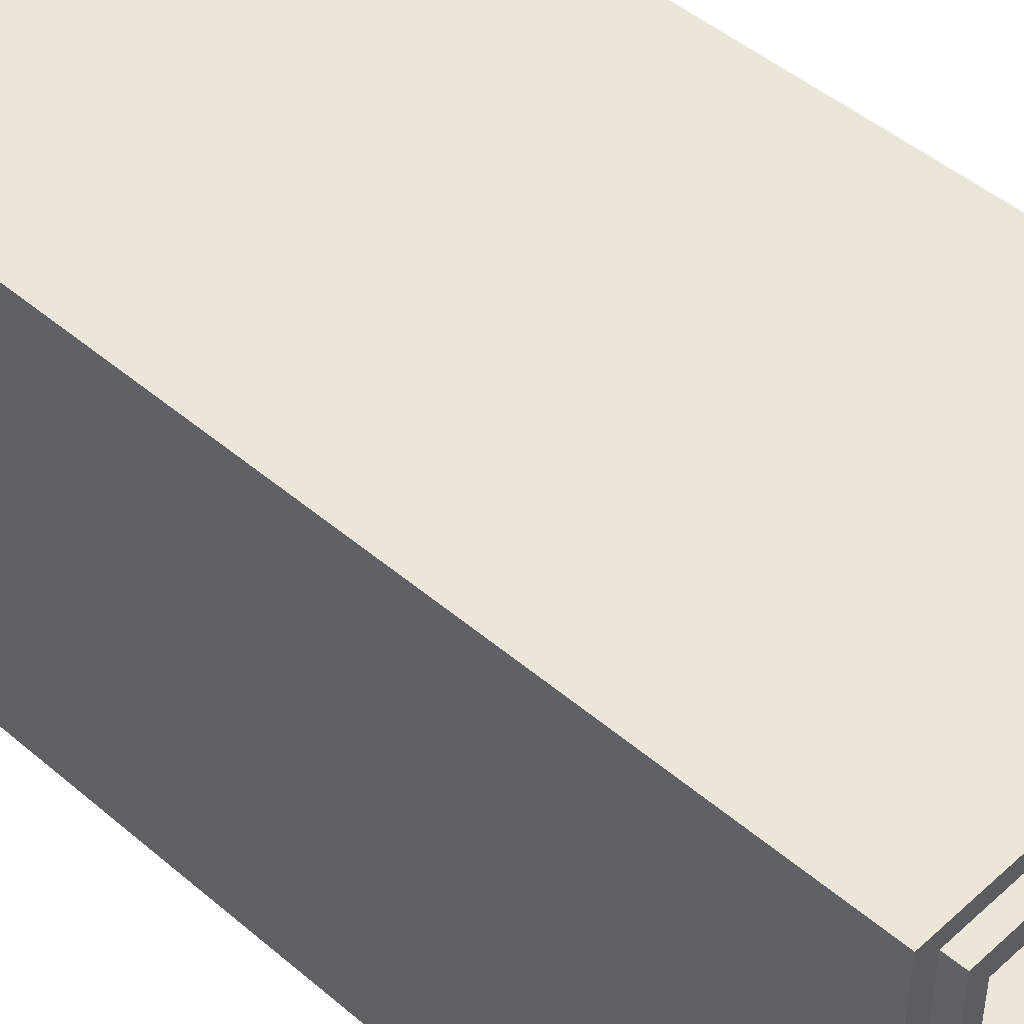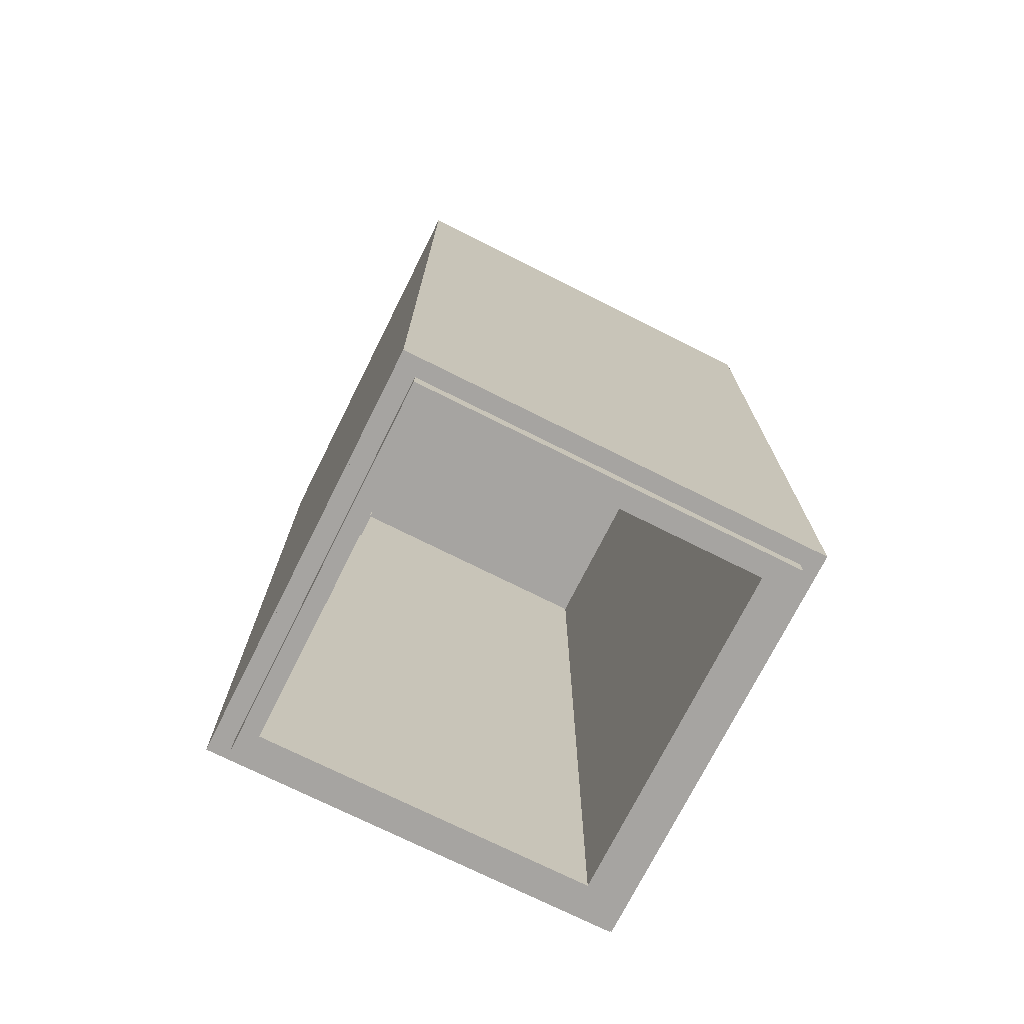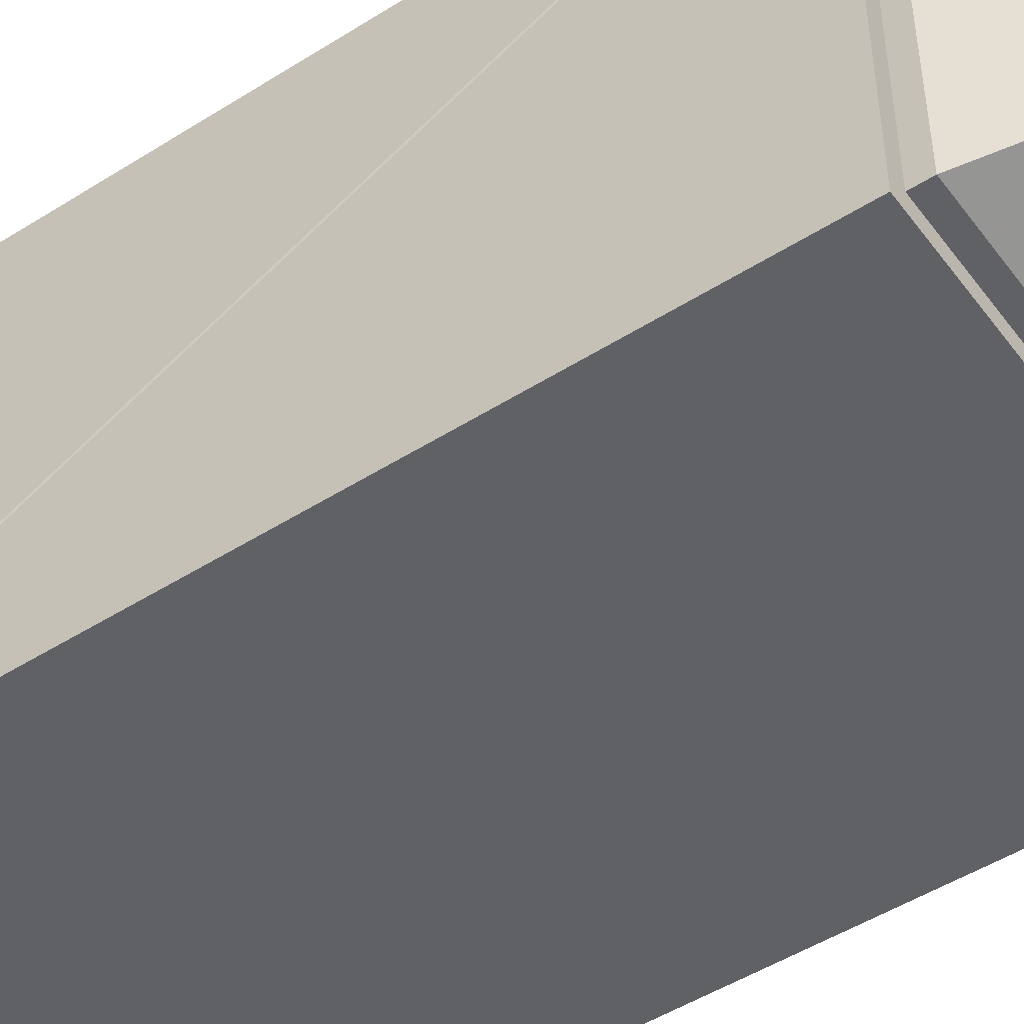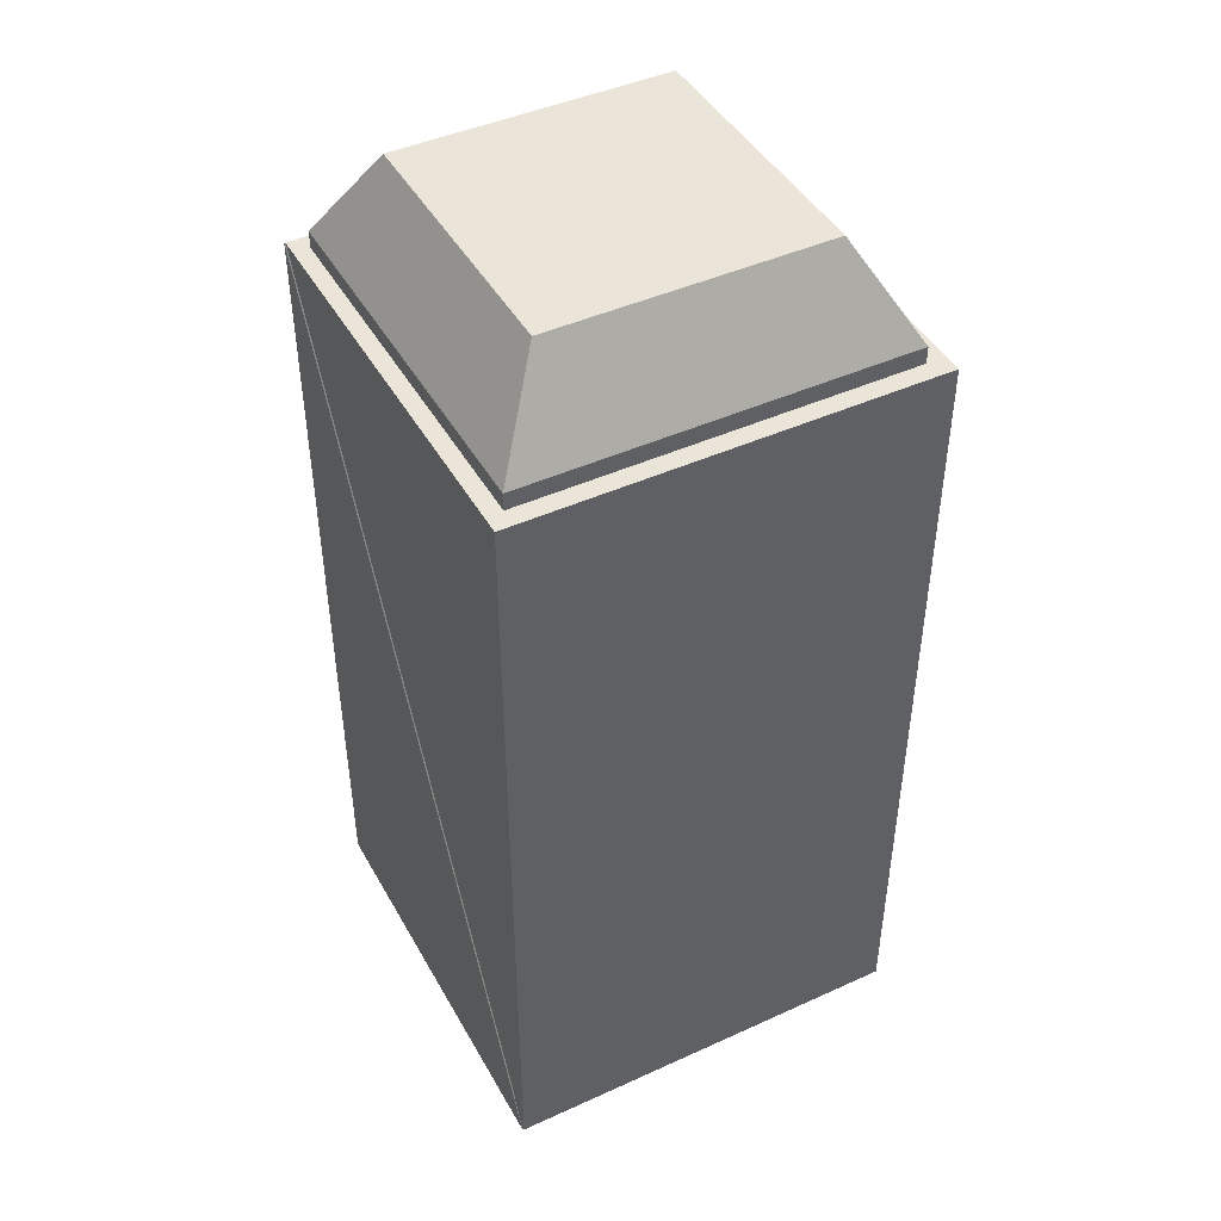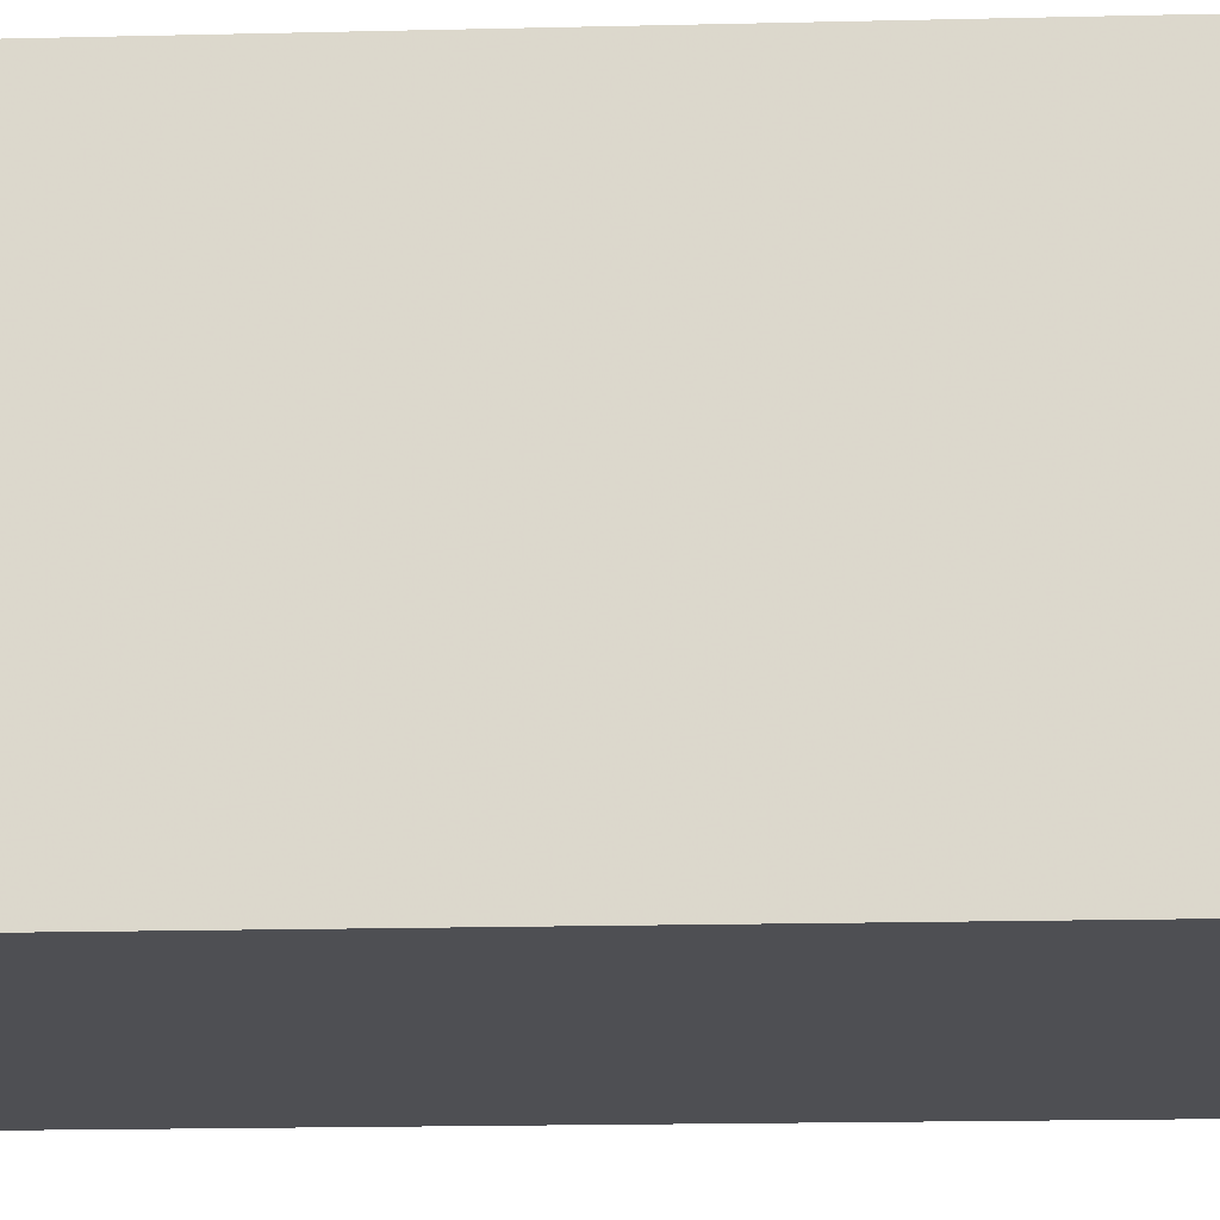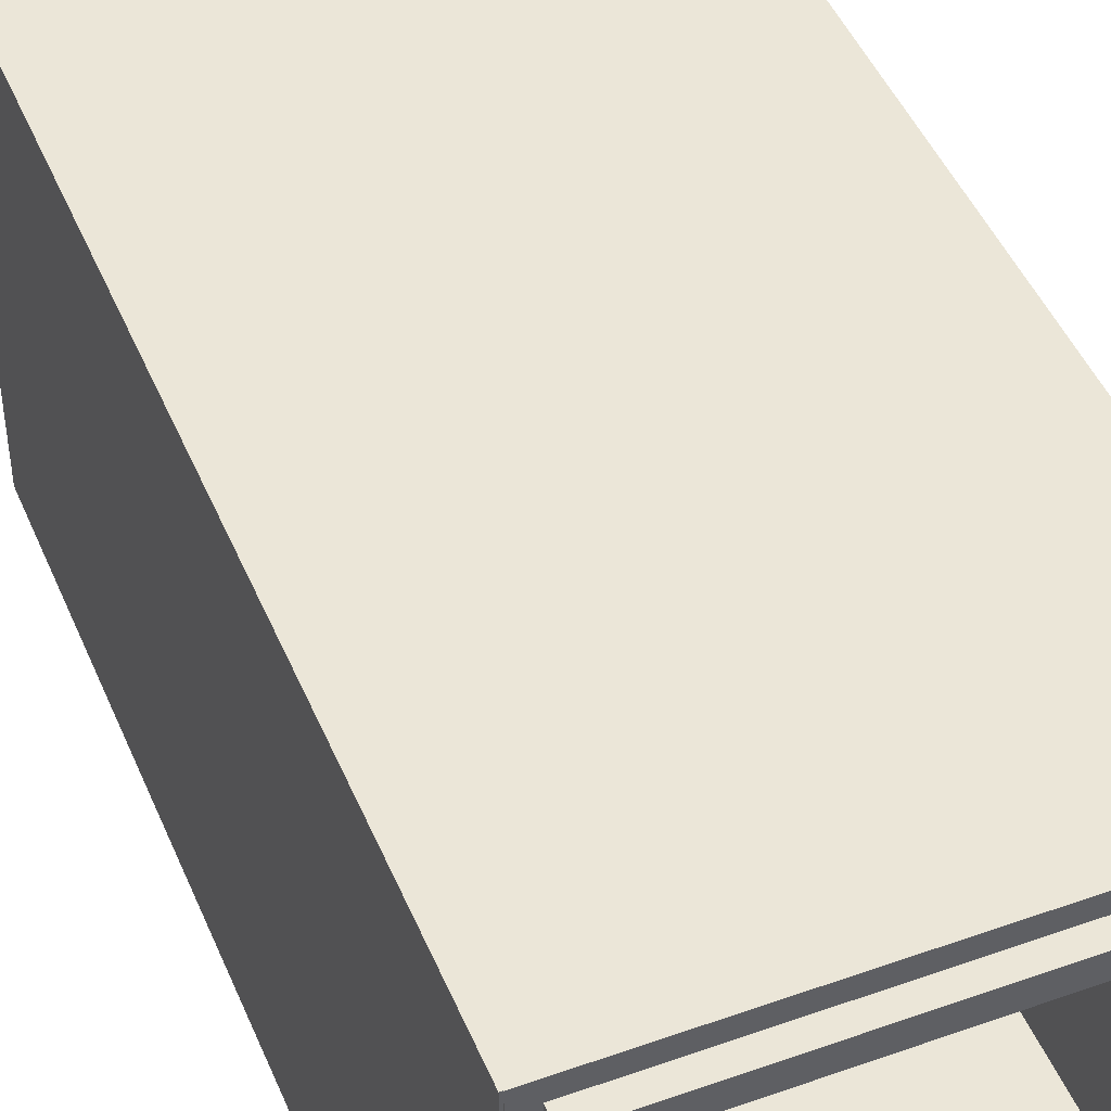
<metadata>
{"format":"obj","ext":"obj","renderer":"f3d","projection":"perspective","resolution":1024,"background":"white","views":[{"elev":46.8,"azim":134.1,"up":"+Y"},{"elev":-73.5,"azim":153.4,"up":"+Z"},{"elev":-49.1,"azim":-54.9,"up":"+Y"},{"elev":44.7,"azim":-27.8,"up":"+Z"},{"elev":-18.1,"azim":92.7,"up":"+Y"},{"elev":46.5,"azim":157.9,"up":"+Y"}]}
</metadata>
<code>
o obj_0
v 14.15 		-14.4 		3.122
v 14.1 		-14.45 		0.79
v 14.15 		-14.45 		0.888
v 14.15 		-14.45 		0.8
v 14.15 		-13.31 		3.122
v 14.15 		-14.5 		0.8
v 14.1 		4.6 		38.1
v 14.9 		-13.66 		8.948e-15
v 14.9 		-13.66 		0.79
v 14.1 		4.6 		0.79
v 16.25 		-12.6 		8.948e-15
v 14.15 		-14.5 		38.1
v 14.9 		3.81 		38.1
v 32.36 		3.81 		38.1
v 32.36 		3.81 		38.89
v 14.9 		3.81 		38.89
v 33.25 		-14.5 		38.1
v 29.92 		-11.21 		43.13
v 32.36 		-13.66 		38.89
v 29.92 		1.36 		43.13
v 17.34 		-11.21 		43.13
v 14.9 		-13.66 		38.89
v 14.9 		-13.66 		38.1
v 32.36 		-13.66 		38.1
v 33.25 		-14.5 		0.8
v 31.55 		-12.6 		8.948e-15
v 32.36 		-13.66 		8.948e-15
v 33.15 		-14.45 		0.8
v 31.55 		2.802 		8.948e-15
v 32.36 		3.81 		8.948e-15
v 33.15 		-14.45 		0.79
v 16.25 		2.802 		8.948e-15
v 32.36 		-13.66 		0.79
v 14.9 		3.81 		8.948e-15
v 33.25 		4.6 		38.1
v 32.36 		3.81 		0.79
v 33.15 		4.6 		0.79
v 33.15 		4.6 		0.8
v 31.55 		2.802 		35.3
v 16.25 		2.802 		35.3
v 16.25 		-12.6 		35.3
v 31.55 		-12.6 		35.3
v 31.55 		-3.104 		6.511
v 31.25 		-3.104 		6.511
v 31.55 		-2.626 		6.208
v 31.25 		-2.626 		6.208
v 31.25 		-4.121 		7.78
v 31.55 		-4.121 		7.78
v 31.55 		-6.77 		8.075
v 31.55 		-6.522 		7.78
v 31.25 		-6.77 		8.075
v 31.55 		-6.424 		7.664
v 31.55 		-4.938 		5.898
v 31.25 		-4.938 		5.898
v 31.55 		-4.938 		5.071
v 31.25 		-4.938 		5.071
v 31.55 		-6.77 		5.071
v 31.25 		-6.77 		5.071
v 31.25 		-6.77 		6.989
v 31.25 		-5.802 		5.851
v 31.55 		-5.802 		5.851
v 31.55 		-6.77 		6.989
v 31.25 		-6.77 		5.851
v 31.55 		-6.77 		5.851
v 31.55 		-6.77 		4.394
v 31.25 		-6.77 		4.394
v 31.55 		-7.646 		5.071
v 31.55 		-8.1 		5.071
v 31.25 		-8.1 		5.071
v 31.25 		-7.646 		5.071
v 31.25 		-7.646 		5.851
v 31.25 		-8.1 		5.851
v 31.55 		-8.1 		5.851
v 31.55 		-7.646 		5.851
v 31.55 		-7.646 		4.394
v 31.25 		-7.646 		4.394
v 31.55 		-7.646 		8.075
v 31.25 		-7.646 		8.075
v 31.55 		-3.104 		4.1
v 31.55 		-4.121 		4.1
v 31.55 		-3.289 		7.78
v 31.55 		-2.047 		6.81
v 31.55 		-2.503 		6.992
v 31.55 		-2.845 		7.207
v 31.55 		-3.098 		7.467
v 31.55 		-2.047 		5.986
v 31.55 		-2.239 		6.06
v 14.9 		3.81 		0.79
v 33.25 		4.6 		0.8
v 31.25 		-4.121 		4.1
v 31.25 		-3.104 		4.1
v 31.25 		-2.047 		6.81
v 31.25 		-2.503 		6.992
v 31.25 		-2.845 		7.207
v 31.25 		-2.047 		5.986
v 31.25 		-3.098 		7.467
v 31.25 		-3.289 		7.78
v 14.15 		4.6 		38
v 14.15 		4.6 		38.1
v 17.34 		1.36 		43.13
v 14.15 		4.551 		38.1
g group_15277357
f 1 2 3
f 2 4 3
f 5 2 1
f 3 4 6
f 3 6 1
f 6 12 1
f 1 12 5
f 27 9 8
f 7 10 2
f 15 14 13
f 15 13 16
f 18 19 15
f 18 15 20
f 17 24 12
f 18 21 22
f 18 22 19
f 23 22 16
f 23 16 13
f 22 23 19
f 24 19 23
f 14 15 19
f 14 19 24
f 6 25 12
f 17 12 25
f 30 27 26
f 4 28 6
f 25 6 28
f 30 29 32
f 2 31 4
f 26 29 30
f 28 4 31
f 32 34 30
f 9 27 33
f 32 11 34
f 8 34 11
f 8 11 27
f 33 27 36
f 30 36 27
f 26 27 11
f 10 37 88
f 33 31 9
f 33 36 31
f 2 9 31
f 37 31 36
f 36 88 37
f 28 31 37
f 28 37 38
f 12 24 23
f 35 14 24
f 35 24 17
f 40 39 42
f 40 42 41
f 7 2 5
f 45 43 44
f 45 44 46
f 49 50 51
f 54 52 53
f 51 50 52
f 51 52 54
f 55 56 53
f 54 53 56
f 55 57 58
f 55 58 56
f 59 60 61
f 59 61 62
f 61 60 63
f 61 63 64
f 58 57 65
f 58 65 66
f 59 62 64
f 59 64 63
f 67 68 69
f 67 69 70
f 71 72 73
f 71 73 74
f 75 67 70
f 75 70 76
f 71 74 77
f 71 77 78
f 51 78 77
f 51 77 49
f 32 39 40
f 29 39 32
f 42 26 41
f 68 26 73
f 26 42 77
f 39 49 42
f 26 80 29
f 86 29 79
f 65 26 75
f 80 26 65
f 85 81 39
f 39 81 48
f 39 48 52
f 49 39 50
f 85 39 84
f 83 84 39
f 82 83 39
f 86 82 29
f 39 29 82
f 79 43 45
f 79 45 87
f 87 86 79
f 55 53 80
f 48 53 52
f 50 39 52
f 48 80 53
f 80 65 55
f 57 55 65
f 62 61 64
f 68 67 75
f 68 75 26
f 74 73 77
f 73 26 77
f 77 42 49
f 30 34 36
f 79 29 80
f 8 9 34
f 88 34 9
f 89 25 28
f 89 28 38
f 36 34 88
f 11 32 41
f 93 92 46
f 95 46 92
f 46 44 93
f 90 47 44
f 91 90 44
f 9 2 88
f 94 44 96
f 96 47 97
f 47 96 44
f 94 93 44
f 10 88 2
f 60 59 54
f 51 54 59
f 54 56 60
f 56 58 60
f 63 60 58
f 41 26 11
f 72 71 70
f 72 70 69
f 32 40 41
f 78 51 59
f 63 71 59
f 76 70 58
f 66 76 58
f 63 58 71
f 71 58 70
f 78 59 71
f 69 68 73
f 69 73 72
f 79 80 90
f 79 90 91
f 80 47 90
f 66 65 75
f 66 75 76
f 47 48 81
f 47 81 97
f 83 82 92
f 83 92 93
f 84 83 93
f 84 93 94
f 95 92 82
f 85 84 94
f 85 94 96
f 82 86 95
f 46 95 87
f 86 87 95
f 81 85 96
f 81 96 97
f 91 44 79
f 43 79 44
f 80 48 47
f 87 45 46
f 25 35 17
f 35 25 89
f 7 98 10
f 99 35 98
f 35 38 98
f 38 37 10
f 10 98 38
f 89 38 35
f 21 18 20
f 21 20 100
f 98 7 101
f 101 7 5
f 98 101 99
f 5 12 101
f 99 101 12
f 13 99 23
f 12 23 99
f 13 14 99
f 35 99 14
f 100 16 22
f 100 22 21
f 20 15 16
f 20 16 100

</code>
